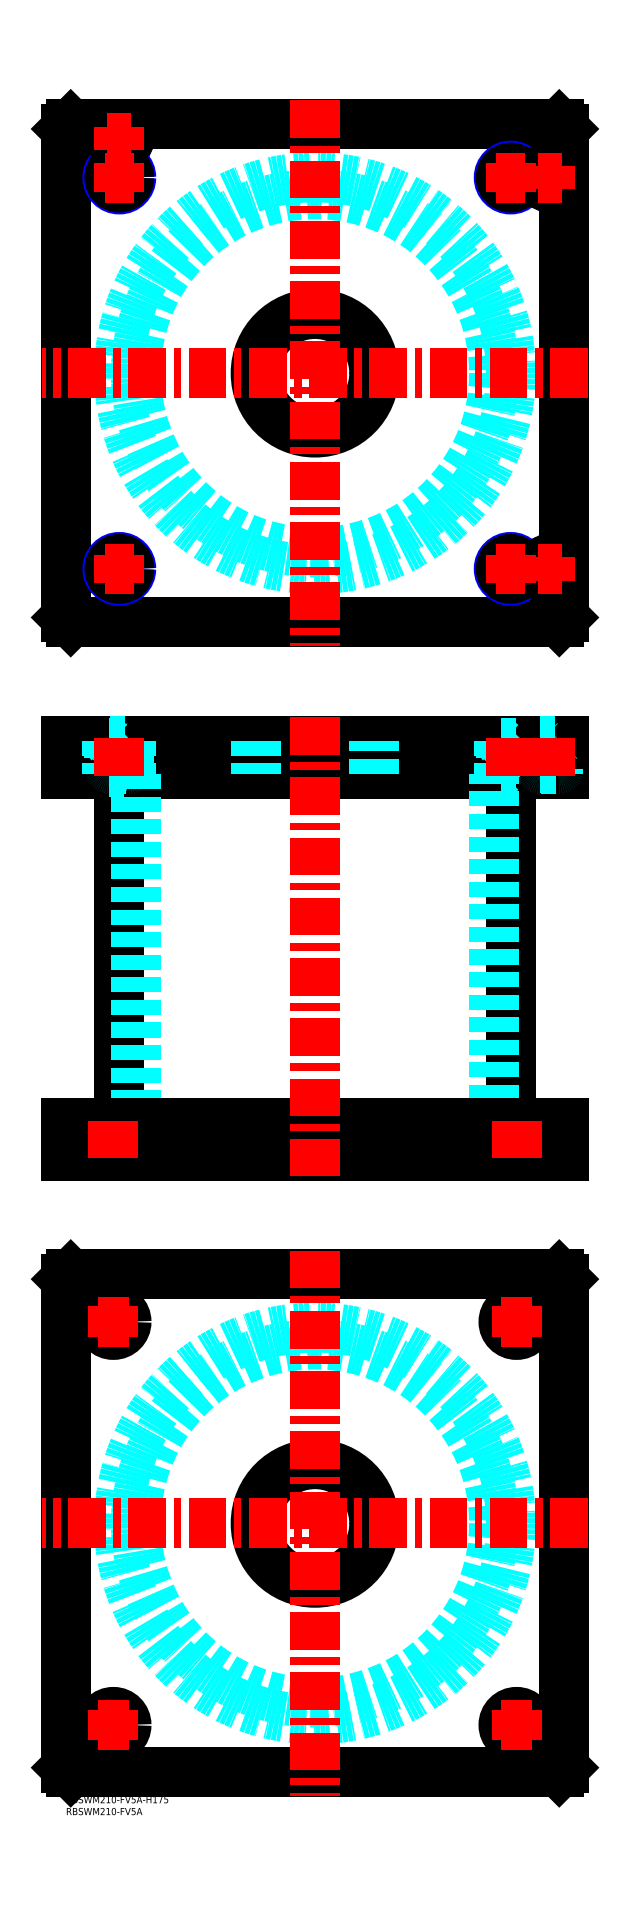
<metadata>
{"format":"dxf","ext":"dxf","renderer":"ezdxf+matplotlib","layout":"modelspace","background":"white","min_lineweight":24,"dpi":150}
</metadata>
<code>
0
SECTION
2
ENTITIES
0
TEXT
8
MSM_PART_NUMBER
10
0
20
-8
30
0
40
3
1
RBSWM210-FV5A
0
TEXT
8
MSM_PART_NUMBER
10
0
20
-3
30
0
40
3
1
RBSWM210-FV5A-H175
0
LINE
8
MSM_CONTINUOUS
10
22.4
20
431
30
0
11
22.4
21
284
31
0
0
LINE
8
MSM_CONTINUOUS
10
187.6
20
284
30
0
11
187.6
21
431
31
0
0
LINE
8
MSM_CONTINUOUS
10
2
20
270
30
0
11
2
21
284
31
0
0
LINE
8
MSM_CONTINUOUS
10
7.33e-14
20
270
30
0
11
7.33e-14
21
284
31
0
0
LINE
8
MSM_CONTINUOUS
10
208
20
270
30
0
11
208
21
284
31
0
0
LINE
8
MSM_CONTINUOUS
10
210
20
270
30
0
11
210
21
284
31
0
0
LINE
8
MSM_CONTINUOUS
10
2
20
445
30
0
11
2
21
431
31
0
0
LINE
8
MSM_CONTINUOUS
10
208
20
445
30
0
11
208
21
431
31
0
0
LINE
8
MSM_CONTINUOUS
10
1.64e-14
20
431
30
0
11
210
21
431
31
0
0
LINE
8
MSM_CONTINUOUS
10
1.64e-14
20
445
30
0
11
210
21
445
31
0
0
LINE
8
MSM_CONTINUOUS
10
210
20
445
30
0
11
210
21
431
31
0
0
LINE
8
MSM_CONTINUOUS
10
7.33e-14
20
445
30
0
11
7.33e-14
21
431
31
0
0
LINE
8
MSM_DASHED
10
183.3
20
431.8
30
0
11
191.7
21
431.8
31
0
0
LINE
8
MSM_DASHED
10
18.31
20
444.2
30
0
11
26.69
21
444.2
31
0
0
LINE
8
MSM_DASHED
10
183.3
20
444.2
30
0
11
191.7
21
444.2
31
0
0
LINE
8
MSM_DASHED
10
18.31
20
431.8
30
0
11
26.69
21
431.8
31
0
0
LINE
8
MSM_DASHED
10
200
20
444.8
30
0
11
208
21
444.8
31
0
0
LINE
8
MSM_DASHED
10
200
20
433.4
30
0
11
208
21
433.4
31
0
0
LINE
8
MSM_DASHED
10
200.4
20
433
30
0
11
207.6
21
433
31
0
0
LINE
8
MSM_DASHED
10
18.5
20
444.8
30
0
11
26.5
21
444.8
31
0
0
LINE
8
MSM_DASHED
10
18.9
20
433
30
0
11
26.1
21
433
31
0
0
LINE
8
MSM_DASHED
10
18.51
20
433.4
30
0
11
26.49
21
433.4
31
0
0
LINE
8
MSM_DASHED
10
184.5
20
284
30
0
11
184.5
21
270
31
0
0
LINE
8
MSM_DASHED
10
195.5
20
270
30
0
11
195.5
21
284
31
0
0
LINE
8
MSM_DASHED
10
14.5
20
284
30
0
11
14.5
21
270
31
0
0
LINE
8
MSM_DASHED
10
25.5
20
270
30
0
11
25.5
21
284
31
0
0
LINE
8
MSM_DASHED
10
192.5
20
431
30
0
11
191.7
21
431.8
31
0
0
LINE
8
MSM_DASHED
10
183.3
20
431.8
30
0
11
182.5
21
431
31
0
0
LINE
8
MSM_DASHED
10
17.5
20
445
30
0
11
18.31
21
444.2
31
0
0
LINE
8
MSM_DASHED
10
26.69
20
444.2
30
0
11
27.5
21
445
31
0
0
LINE
8
MSM_DASHED
10
182.5
20
445
30
0
11
183.3
21
444.2
31
0
0
LINE
8
MSM_DASHED
10
191.7
20
444.2
30
0
11
192.5
21
445
31
0
0
LINE
8
MSM_DASHED
10
27.5
20
431
30
0
11
26.69
21
431.8
31
0
0
LINE
8
MSM_DASHED
10
18.31
20
431.8
30
0
11
17.5
21
431
31
0
0
LINE
8
MSM_DASHED
10
199.8
20
445
30
0
11
200
21
444.8
31
0
0
LINE
8
MSM_DASHED
10
208
20
444.8
30
0
11
208.2
21
445
31
0
0
LINE
8
MSM_DASHED
10
18.31
20
444.2
30
0
11
18.31
21
431.8
31
0
0
LINE
8
MSM_DASHED
10
26.69
20
431.8
30
0
11
26.69
21
444.2
31
0
0
LINE
8
MSM_DASHED
10
183.3
20
444.2
30
0
11
183.3
21
431.8
31
0
0
LINE
8
MSM_DASHED
10
191.7
20
431.8
30
0
11
191.7
21
444.2
31
0
0
LINE
8
MSM_DASHED
10
200
20
444.8
30
0
11
200
21
433.4
31
0
0
ARC
8
MSM_DASHED
10
200.4
20
433.4
30
0
40
0.4
50
180
51
270
0
ARC
8
MSM_DASHED
10
207.6
20
433.4
30
0
40
0.4
50
270
51
360
0
LINE
8
MSM_DASHED
10
200.5
20
433
30
0
11
200.5
21
431
31
0
0
LINE
8
MSM_DASHED
10
207.5
20
431
30
0
11
207.5
21
433
31
0
0
LINE
8
MSM_DASHED
10
29.5
20
431
30
0
11
29.5
21
284
31
0
0
LINE
8
MSM_DASHED
10
180.5
20
284
30
0
11
180.5
21
431
31
0
0
LINE
8
MSM_DASHED
10
80
20
284
30
0
11
80
21
270
31
0
0
LINE
8
MSM_DASHED
10
130
20
270
30
0
11
130
21
284
31
0
0
LINE
8
MSM_DASHED
10
80
20
445
30
0
11
80
21
431
31
0
0
LINE
8
MSM_DASHED
10
130
20
431
30
0
11
130
21
445
31
0
0
LINE
8
MSM_DASHED
10
18.3
20
445
30
0
11
18.5
21
444.8
31
0
0
LINE
8
MSM_DASHED
10
26.5
20
444.8
30
0
11
26.7
21
445
31
0
0
ARC
8
MSM_DASHED
10
18.9
20
433.4
30
0
40
0.4
50
180
51
270
0
ARC
8
MSM_DASHED
10
26.1
20
433.4
30
0
40
0.4
50
270
51
360
0
LINE
8
MSM_DASHED
10
18.5
20
444.8
30
0
11
18.5
21
433.4
31
0
0
LINE
8
MSM_DASHED
10
26.5
20
433.4
30
0
11
26.5
21
444.8
31
0
0
LINE
8
MSM_DASHED
10
19
20
433
30
0
11
19
21
431
31
0
0
LINE
8
MSM_DASHED
10
26
20
431
30
0
11
26
21
433
31
0
0
LINE
8
MSM_DASHED
10
27.5
20
445
30
0
11
27.5
21
431
31
0
0
LINE
8
MSM_DASHED
10
17.5
20
445
30
0
11
17.5
21
431
31
0
0
LINE
8
MSM_DASHED
10
192.5
20
445
30
0
11
192.5
21
431
31
0
0
LINE
8
MSM_DASHED
10
182.5
20
445
30
0
11
182.5
21
431
31
0
0
CIRCLE
8
0
10
22.5
20
699
30
0
40
4
0
CIRCLE
8
0
10
22.5
20
699
30
0
40
4.2
0
LINE
8
0
10
2
20
705
30
0
11
4e-16
21
703
31
0
0
LINE
8
0
10
208
20
705
30
0
11
2
21
705
31
0
0
LINE
8
0
10
210
20
703
30
0
11
208
21
705
31
0
0
LINE
8
MSM_CONTINUOUS
10
210
20
497
30
0
11
210
21
703
31
0
0
LINE
8
MSM_CONTINUOUS
10
208
20
495
30
0
11
210
21
497
31
0
0
LINE
8
MSM_CONTINUOUS
10
2
20
495
30
0
11
208
21
495
31
0
0
LINE
8
MSM_CONTINUOUS
10
4e-16
20
497
30
0
11
2
21
495
31
0
0
LINE
8
MSM_CONTINUOUS
10
4e-16
20
703
30
0
11
4e-16
21
497
31
0
0
CIRCLE
8
MSM_CONTINUOUS
10
105
20
600
30
0
40
25
0
CIRCLE
8
MSM_NARROW
10
22.5
20
517.5
30
0
40
5
0
CIRCLE
8
MSM_NARROW
10
187.5
20
517.5
30
0
40
5
0
CIRCLE
8
MSM_NARROW
10
22.5
20
682.5
30
0
40
5
0
CIRCLE
8
MSM_NARROW
10
187.5
20
682.5
30
0
40
5
0
CIRCLE
8
MSM_CONTINUOUS
10
204
20
517.5
30
0
40
4.2
0
CIRCLE
8
0
10
204
20
682.5
30
0
40
4.2
0
CIRCLE
8
0
10
187.5
20
682.5
30
0
40
4.188
0
CIRCLE
8
0
10
22.5
20
682.5
30
0
40
4.188
0
CIRCLE
8
0
10
204
20
682.5
30
0
40
4
0
CIRCLE
8
MSM_CONTINUOUS
10
22.5
20
517.5
30
0
40
4.188
0
CIRCLE
8
MSM_CONTINUOUS
10
187.5
20
517.5
30
0
40
4.188
0
CIRCLE
8
MSM_CONTINUOUS
10
204
20
517.5
30
0
40
4
0
CIRCLE
8
0
10
22.5
20
699
30
0
40
3.5
0
CIRCLE
8
0
10
204
20
682.5
30
0
40
3.5
0
CIRCLE
8
MSM_CONTINUOUS
10
204
20
517.5
30
0
40
3.5
0
CIRCLE
8
MSM_DASHED
10
105
20
600
30
0
40
82.6
0
CIRCLE
8
MSM_DASHED
10
105
20
600
30
0
40
75.5
0
LINE
8
MSM_CONTINUOUS
10
0
20
218
30
0
11
2
21
220
31
0
0
LINE
8
MSM_CONTINUOUS
10
2
20
220
30
0
11
208
21
220
31
0
0
LINE
8
MSM_CONTINUOUS
10
208
20
220
30
0
11
210
21
218
31
0
0
LINE
8
MSM_CONTINUOUS
10
210
20
218
30
0
11
210
21
12
31
0
0
LINE
8
MSM_CONTINUOUS
10
2
20
10
30
0
11
0
21
12
31
0
0
LINE
8
MSM_CONTINUOUS
10
0
20
12
30
0
11
0
21
218
31
0
0
CIRCLE
8
MSM_CONTINUOUS
10
105
20
115
30
0
40
25
0
CIRCLE
8
MSM_CONTINUOUS
10
20
20
200
30
0
40
5.5
0
CIRCLE
8
MSM_CONTINUOUS
10
190
20
200
30
0
40
5.5
0
CIRCLE
8
MSM_CONTINUOUS
10
20
20
30
30
0
40
5.5
0
CIRCLE
8
MSM_CONTINUOUS
10
190
20
30
30
0
40
5.5
0
LINE
8
MSM_CONTINUOUS
10
208
20
10
30
0
11
2
21
10
31
0
0
LINE
8
MSM_CONTINUOUS
10
210
20
12
30
0
11
208
21
10
31
0
0
CIRCLE
8
MSM_DASHED
10
105
20
115
30
0
40
82.6
0
CIRCLE
8
MSM_DASHED
10
105
20
115
30
0
40
75.5
0
LINE
8
MSM_CONTINUOUS
10
1.64e-14
20
270
30
0
11
210
21
270
31
0
0
LINE
8
MSM_CONTINUOUS
10
1.64e-14
20
284
30
0
11
210
21
284
31
0
0
LINE
8
MSM_CENTER
10
220
20
115
30
0
11
-10
21
115
31
0
0
LINE
8
MSM_CENTER
10
105
20
230
30
0
11
105
21
0
31
0
0
LINE
8
MSM_CENTER
10
220
20
600
30
0
11
-10
21
600
31
0
0
LINE
8
MSM_CENTER
10
105
20
715
30
0
11
105
21
485
31
0
0
LINE
8
MSM_CENTER
10
13.5
20
200
30
0
11
26.5
21
200
31
0
0
LINE
8
MSM_CENTER
10
20
20
193.5
30
0
11
20
21
206.5
31
0
0
LINE
8
MSM_CENTER
10
183.5
20
200
30
0
11
196.5
21
200
31
0
0
LINE
8
MSM_CENTER
10
190
20
193.5
30
0
11
190
21
206.5
31
0
0
LINE
8
MSM_CENTER
10
183.5
20
30
30
0
11
196.5
21
30
31
0
0
LINE
8
MSM_CENTER
10
190
20
23.5
30
0
11
190
21
36.5
31
0
0
LINE
8
MSM_CENTER
10
13.5
20
30
30
0
11
26.5
21
30
31
0
0
LINE
8
MSM_CENTER
10
20
20
23.5
30
0
11
20
21
36.5
31
0
0
LINE
8
MSM_CENTER
10
16.5
20
682.5
30
0
11
28.5
21
682.5
31
0
0
LINE
8
MSM_CENTER
10
22.5
20
676.5
30
0
11
22.5
21
688.5
31
0
0
LINE
8
MSM_CENTER
10
181.5
20
682.5
30
0
11
193.5
21
682.5
31
0
0
LINE
8
MSM_CENTER
10
187.5
20
676.5
30
0
11
187.5
21
688.5
31
0
0
LINE
8
MSM_CENTER
10
181.5
20
517.5
30
0
11
193.5
21
517.5
31
0
0
LINE
8
MSM_CENTER
10
187.5
20
511.5
30
0
11
187.5
21
523.5
31
0
0
LINE
8
MSM_CENTER
10
16.5
20
517.5
30
0
11
28.5
21
517.5
31
0
0
LINE
8
MSM_CENTER
10
22.5
20
511.5
30
0
11
22.5
21
523.5
31
0
0
LINE
8
MSM_CENTER
10
199
20
517.5
30
0
11
209
21
517.5
31
0
0
LINE
8
MSM_CENTER
10
204
20
512.5
30
0
11
204
21
522.5
31
0
0
LINE
8
MSM_CENTER
10
199
20
682.5
30
0
11
209
21
682.5
31
0
0
LINE
8
MSM_CENTER
10
204
20
677.5
30
0
11
204
21
687.5
31
0
0
LINE
8
MSM_CENTER
10
17.5
20
699
30
0
11
27.5
21
699
31
0
0
LINE
8
MSM_CENTER
10
22.5
20
694
30
0
11
22.5
21
704
31
0
0
LINE
8
MSM_CENTER
10
105
20
455
30
0
11
105
21
260
31
0
0
LINE
8
MSM_CENTER
10
22.5
20
446
30
0
11
22.5
21
430
31
0
0
LINE
8
MSM_CENTER
10
20
20
269
30
0
11
20
21
285
31
0
0
LINE
8
MSM_CENTER
10
190
20
269
30
0
11
190
21
285
31
0
0
LINE
8
MSM_CENTER
10
187.5
20
446
30
0
11
187.5
21
430
31
0
0
LINE
8
MSM_CENTER
10
204
20
446
30
0
11
204
21
430
31
0
0
VIEWPORT
8
0
10
142.6
20
99.11
30
0
40
408.1
41
222.2
68
     1
69
     1
0
VIEWPORT
8
MSM_DIMENSION
10
142.6
20
99.11
30
0
40
228.1
41
158.6
68
     2
69
     2
0
ENDSEC
0
EOF

</code>
